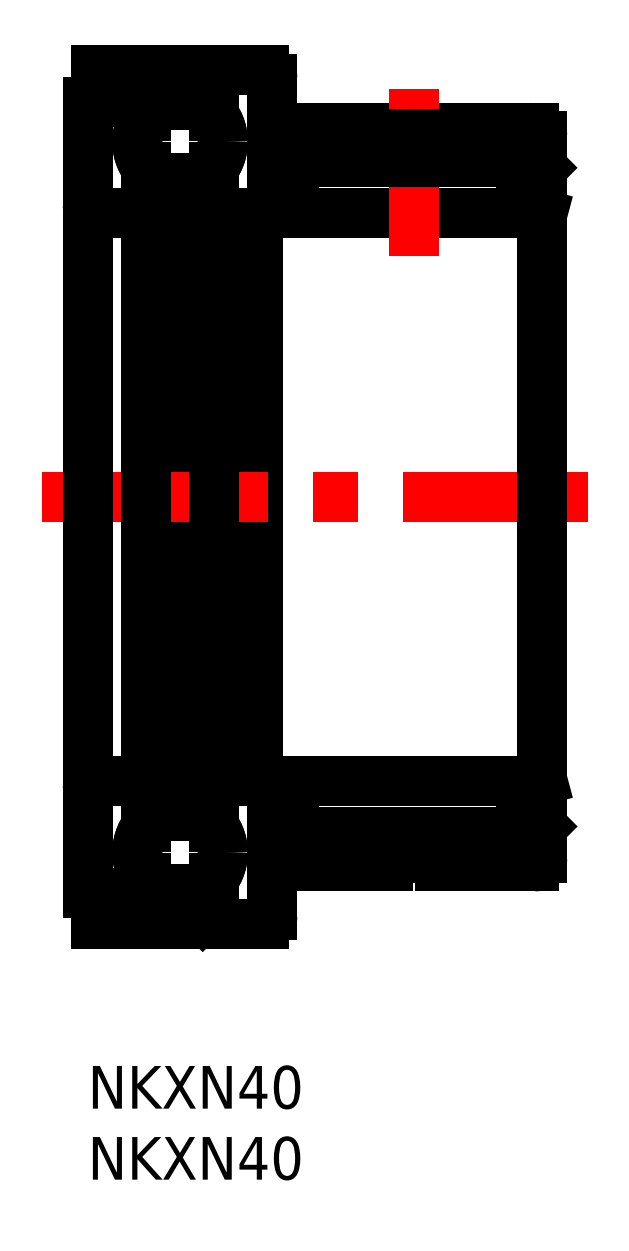
<metadata>
{"format":"dxf","ext":"dxf","renderer":"ezdxf+matplotlib","layout":"modelspace","background":"white","min_lineweight":24,"dpi":150}
</metadata>
<code>
0
SECTION
2
ENTITIES
0
TEXT
8
MSM_PART_NUMBER
10
0
20
-8
30
0
40
3
1
NKXN40
0
TEXT
8
MSM_PART_NUMBER
10
0
20
-3
30
0
40
3
1
NKXN40
0
LINE
8
MSM_CONTINUOUS
10
12
20
59.97
30
0
11
12.3
21
60.05
31
0
0
LINE
8
MSM_CONTINUOUS
10
31.7
20
60.05
30
0
11
32
21
59.97
31
0
0
LINE
8
MSM_CONTINUOUS
10
12
20
59.97
30
0
11
12
21
20.13
31
0
0
LINE
8
MSM_CONTINUOUS
10
12
20
20.13
30
0
11
12.3
21
20.05
31
0
0
LINE
8
MSM_CONTINUOUS
10
31.7
20
20.05
30
0
11
32
21
20.13
31
0
0
LINE
8
MSM_CONTINUOUS
10
31.7
20
62.93
30
0
11
31.7
21
60.05
31
0
0
ARC
8
MSM_CONTINUOUS
10
14.82
20
16.75
30
0
40
0.3
50
180
51
270
0
ARC
8
MSM_CONTINUOUS
10
30.18
20
16.75
30
0
40
0.3
50
270
51
0
0
ARC
8
MSM_CONTINUOUS
10
30.18
20
19.75
30
0
40
0.3
50
0
51
90
0
ARC
8
MSM_CONTINUOUS
10
14.82
20
19.75
30
0
40
0.3
50
90
51
180
0
ARC
8
MSM_CONTINUOUS
10
14.82
20
60.35
30
0
40
0.3
50
180
51
270
0
ARC
8
MSM_CONTINUOUS
10
14.82
20
63.35
30
0
40
0.3
50
90
51
180
0
ARC
8
MSM_CONTINUOUS
10
30.18
20
60.35
30
0
40
0.3
50
270
51
0
0
ARC
8
MSM_CONTINUOUS
10
30.18
20
63.35
30
0
40
0.3
50
0
51
90
0
LINE
8
MSM_CONTINUOUS
10
30.48
20
63.65
30
0
11
30.48
21
60.35
31
0
0
LINE
8
MSM_CONTINUOUS
10
14.52
20
60.35
30
0
11
14.52
21
63.65
31
0
0
LINE
8
MSM_CONTINUOUS
10
4.892
20
17.58
30
0
11
4.892
21
62.52
31
0
0
LINE
8
MSM_CONTINUOUS
10
8.108
20
62.52
30
0
11
8.108
21
17.58
31
0
0
LINE
8
MSM_CONTINUOUS
10
8.108
20
69.6
30
0
11
8.108
21
67.63
31
0
0
LINE
8
MSM_CONTINUOUS
10
4.892
20
67.63
30
0
11
4.892
21
69.6
31
0
0
LINE
8
MSM_CENTER
10
-3.2
20
40.05
30
0
11
35.2
21
40.05
31
0
0
LINE
8
MSM_CONTINUOUS
10
12.4
20
10
30
0
11
0.55
21
10
31
0
0
LINE
8
MSM_CONTINUOUS
10
0.55
20
10
30
0
11
0.55
21
12.2
31
0
0
LINE
8
MSM_CONTINUOUS
10
12.4
20
70.1
30
0
11
0.55
21
70.1
31
0
0
LINE
8
MSM_CONTINUOUS
10
0.55
20
70.1
30
0
11
0.55
21
67.9
31
0
0
LINE
8
MSM_CONTINUOUS
10
8.108
20
10.51
30
0
11
8.096
21
10.5
31
0
0
LINE
8
MSM_CONTINUOUS
10
4.892
20
18.04
30
0
11
8.108
21
18.04
31
0
0
LINE
8
MSM_CONTINUOUS
10
8.108
20
19.55
30
0
11
4.892
21
19.55
31
0
0
LINE
8
MSM_CONTINUOUS
10
8.108
20
12.01
30
0
11
4.892
21
12.01
31
0
0
LINE
8
MSM_CONTINUOUS
10
4.892
20
12.47
30
0
11
4.892
21
10.5
31
0
0
LINE
8
MSM_CONTINUOUS
10
4.892
20
10.5
30
0
11
8.108
21
10.5
31
0
0
LINE
8
MSM_CONTINUOUS
10
8.108
20
10.5
30
0
11
8.108
21
12.47
31
0
0
LINE
8
MSM_CONTINUOUS
10
8.108
20
60.56
30
0
11
8.096
21
60.55
31
0
0
LINE
8
MSM_CONTINUOUS
10
4.892
20
62.06
30
0
11
8.108
21
62.06
31
0
0
LINE
8
MSM_CONTINUOUS
10
8.108
20
60.55
30
0
11
4.892
21
60.55
31
0
0
LINE
8
MSM_CONTINUOUS
10
8.108
20
68.09
30
0
11
4.892
21
68.09
31
0
0
LINE
8
MSM_CONTINUOUS
10
4.892
20
69.6
30
0
11
8.108
21
69.6
31
0
0
LINE
8
MSM_CONTINUOUS
10
13.3
20
17.35
30
0
11
13.3
21
20.05
31
0
0
LINE
8
MSM_CONTINUOUS
10
14.52
20
17.35
30
0
11
13.3
21
17.35
31
0
0
LINE
8
MSM_CONTINUOUS
10
13.3
20
19.15
30
0
11
14.52
21
19.15
31
0
0
LINE
8
MSM_CONTINUOUS
10
31.7
20
17.35
30
0
11
30.48
21
17.35
31
0
0
LINE
8
MSM_CONTINUOUS
10
30.48
20
19.15
30
0
11
31.7
21
19.15
31
0
0
LINE
8
MSM_CONTINUOUS
10
14.52
20
62.75
30
0
11
13.3
21
62.75
31
0
0
LINE
8
MSM_CONTINUOUS
10
13.3
20
60.95
30
0
11
14.52
21
60.95
31
0
0
LINE
8
MSM_CONTINUOUS
10
31.7
20
62.75
30
0
11
30.48
21
62.75
31
0
0
LINE
8
MSM_CONTINUOUS
10
30.48
20
60.95
30
0
11
31.7
21
60.95
31
0
0
LINE
8
MSM_CONTINUOUS
10
0
20
67.9
30
0
11
0
21
12.2
31
0
0
LINE
8
MSM_CONTINUOUS
10
0
20
12.2
30
0
11
0.75
21
12.2
31
0
0
LINE
8
MSM_CONTINUOUS
10
0.75
20
12.2
30
0
11
0.75
21
10.5
31
0
0
LINE
8
MSM_CONTINUOUS
10
0.75
20
10.5
30
0
11
3.488
21
10.5
31
0
0
ARC
8
MSM_CONTINUOUS
10
3.488
20
11.1
30
0
40
0.6
50
270
51
0
0
LINE
8
MSM_CONTINUOUS
10
4.088
20
16.83
30
0
11
4.088
21
63.27
31
0
0
LINE
8
MSM_CONTINUOUS
10
4.088
20
11.1
30
0
11
4.088
21
13.22
31
0
0
ARC
8
MSM_CONTINUOUS
10
3.488
20
19.45
30
0
40
0.6
50
0
51
90
0
LINE
8
MSM_CONTINUOUS
10
3.488
20
20.05
30
0
11
0.6
21
20.05
31
0
0
ARC
8
MSM_CONTINUOUS
10
0.6
20
19.45
30
0
40
0.6
50
90
51
180
0
LINE
8
MSM_CONTINUOUS
10
0
20
67.9
30
0
11
0.75
21
67.9
31
0
0
LINE
8
MSM_CONTINUOUS
10
0.75
20
67.9
30
0
11
0.75
21
69.6
31
0
0
LINE
8
MSM_CONTINUOUS
10
0.75
20
69.6
30
0
11
3.488
21
69.6
31
0
0
ARC
8
MSM_CONTINUOUS
10
3.488
20
69
30
0
40
0.6
50
0
51
90
0
LINE
8
MSM_CONTINUOUS
10
4.088
20
69
30
0
11
4.088
21
66.88
31
0
0
ARC
8
MSM_CONTINUOUS
10
3.488
20
60.65
30
0
40
0.6
50
270
51
0
0
LINE
8
MSM_CONTINUOUS
10
3.488
20
60.05
30
0
11
0.6
21
60.05
31
0
0
ARC
8
MSM_CONTINUOUS
10
0.6
20
60.65
30
0
40
0.6
50
180
51
270
0
LINE
8
MSM_CONTINUOUS
10
8.912
20
13.22
30
0
11
8.912
21
10.6
31
0
0
LINE
8
MSM_CONTINUOUS
10
8.912
20
63.27
30
0
11
8.912
21
16.83
31
0
0
ARC
8
MSM_CONTINUOUS
10
9.512
20
10.6
30
0
40
0.6
50
180
51
270
0
ARC
8
MSM_CONTINUOUS
10
12.4
20
10.6
30
0
40
0.6
50
270
51
0
0
LINE
8
MSM_CONTINUOUS
10
13
20
10.6
30
0
11
13
21
14.05
31
0
0
LINE
8
MSM_CONTINUOUS
10
13
20
14.05
30
0
11
21.17
21
14.05
31
0
0
ARC
8
MSM_CONTINUOUS
10
23
20
11.55
30
0
40
3.098
50
53.74
51
126.3
0
LINE
8
MSM_CONTINUOUS
10
24.83
20
14.05
30
0
11
31.4
21
14.05
31
0
0
ARC
8
MSM_CONTINUOUS
10
31.4
20
14.65
30
0
40
0.6
50
270
51
0
0
LINE
8
MSM_CONTINUOUS
10
32
20
14.65
30
0
11
32
21
65.45
31
0
0
LINE
8
MSM_CONTINUOUS
10
32
20
16.87
30
0
11
31.7
21
17.17
31
0
0
LINE
8
MSM_CONTINUOUS
10
31.7
20
17.17
30
0
11
30.48
21
17.17
31
0
0
LINE
8
MSM_CONTINUOUS
10
30.48
20
19.75
30
0
11
30.48
21
16.45
31
0
0
LINE
8
MSM_CONTINUOUS
10
30.48
20
16.45
30
0
11
14.52
21
16.45
31
0
0
LINE
8
MSM_CONTINUOUS
10
14.52
20
16.45
30
0
11
14.52
21
19.75
31
0
0
LINE
8
MSM_CONTINUOUS
10
14.52
20
17.17
30
0
11
13
21
17.17
31
0
0
LINE
8
MSM_CONTINUOUS
10
13
20
17.17
30
0
11
13
21
20.05
31
0
0
LINE
8
MSM_CONTINUOUS
10
31.7
20
20.05
30
0
11
8.912
21
20.05
31
0
0
LINE
8
MSM_CONTINUOUS
10
8.912
20
66.88
30
0
11
8.912
21
69.5
31
0
0
ARC
8
MSM_CONTINUOUS
10
9.512
20
69.5
30
0
40
0.6
50
90
51
180
0
ARC
8
MSM_CONTINUOUS
10
12.4
20
69.5
30
0
40
0.6
50
0
51
90
0
LINE
8
MSM_CONTINUOUS
10
13
20
69.5
30
0
11
13
21
66.05
31
0
0
LINE
8
MSM_CONTINUOUS
10
13
20
66.05
30
0
11
21.17
21
66.05
31
0
0
ARC
8
MSM_CONTINUOUS
10
23
20
68.55
30
0
40
3.098
50
233.7
51
254.1
0
ARC
8
MSM_CONTINUOUS
10
23
20
68.55
30
0
40
3.098
50
255.9
51
257.7
0
ARC
8
MSM_CONTINUOUS
10
23
20
68.55
30
0
40
3.098
50
259.5
51
261.3
0
ARC
8
MSM_CONTINUOUS
10
23
20
68.55
30
0
40
3.098
50
263.1
51
264.9
0
ARC
8
MSM_CONTINUOUS
10
23
20
68.55
30
0
40
3.098
50
266.7
51
268.5
0
ARC
8
MSM_CONTINUOUS
10
23
20
68.55
30
0
40
3.098
50
270.3
51
272.1
0
ARC
8
MSM_CONTINUOUS
10
23
20
68.55
30
0
40
3.098
50
273.9
51
275.7
0
ARC
8
MSM_CONTINUOUS
10
23
20
68.55
30
0
40
3.098
50
277.5
51
279.3
0
ARC
8
MSM_CONTINUOUS
10
23
20
68.55
30
0
40
3.098
50
281.1
51
282.9
0
ARC
8
MSM_CONTINUOUS
10
23
20
68.55
30
0
40
3.098
50
284.7
51
306.3
0
LINE
8
MSM_CONTINUOUS
10
24.83
20
66.05
30
0
11
31.4
21
66.05
31
0
0
ARC
8
MSM_CONTINUOUS
10
31.4
20
65.45
30
0
40
0.6
50
0
51
90
0
LINE
8
MSM_CONTINUOUS
10
32
20
63.23
30
0
11
31.7
21
62.93
31
0
0
LINE
8
MSM_CONTINUOUS
10
31.7
20
62.93
30
0
11
30.48
21
62.93
31
0
0
LINE
8
MSM_CONTINUOUS
10
30.48
20
63.65
30
0
11
23.92
21
63.65
31
0
0
LINE
8
MSM_CONTINUOUS
10
22.08
20
63.65
30
0
11
14.52
21
63.65
31
0
0
LINE
8
MSM_CONTINUOUS
10
14.52
20
62.93
30
0
11
13
21
62.93
31
0
0
LINE
8
MSM_CONTINUOUS
10
13
20
62.93
30
0
11
13
21
60.05
31
0
0
LINE
8
MSM_CONTINUOUS
10
31.7
20
60.05
30
0
11
8.912
21
60.05
31
0
0
LINE
8
MSM_CONTINUOUS
10
13.3
20
60.05
30
0
11
13.3
21
62.75
31
0
0
LINE
8
MSM_CONTINUOUS
10
31.7
20
20.05
30
0
11
31.7
21
17.17
31
0
0
LINE
8
MSM_CENTER
10
23
20
68.8
30
0
11
23
21
57.05
31
0
0
CIRCLE
8
MSM_CONTINUOUS
10
6.5
20
15.02
30
0
40
3.015
0
CIRCLE
8
MSM_CONTINUOUS
10
6.5
20
65.07
30
0
40
3.015
0
CIRCLE
8
0
10
6.5
20
65.08
30
0
40
3.015
0
CIRCLE
8
0
10
6.5
20
15.03
30
0
40
3.015
0
LINE
8
0
10
23.92
20
63.65
30
0
11
22.08
21
63.65
31
0
0
LINE
8
0
10
22.08
20
63.65
30
0
11
22.08
21
65.59
31
0
0
ARC
8
0
10
23
20
68.55
30
0
40
3.098
50
252.8
51
287.2
0
LINE
8
0
10
23.92
20
65.59
30
0
11
23.92
21
63.65
31
0
0
ENDSEC
0
EOF

</code>
